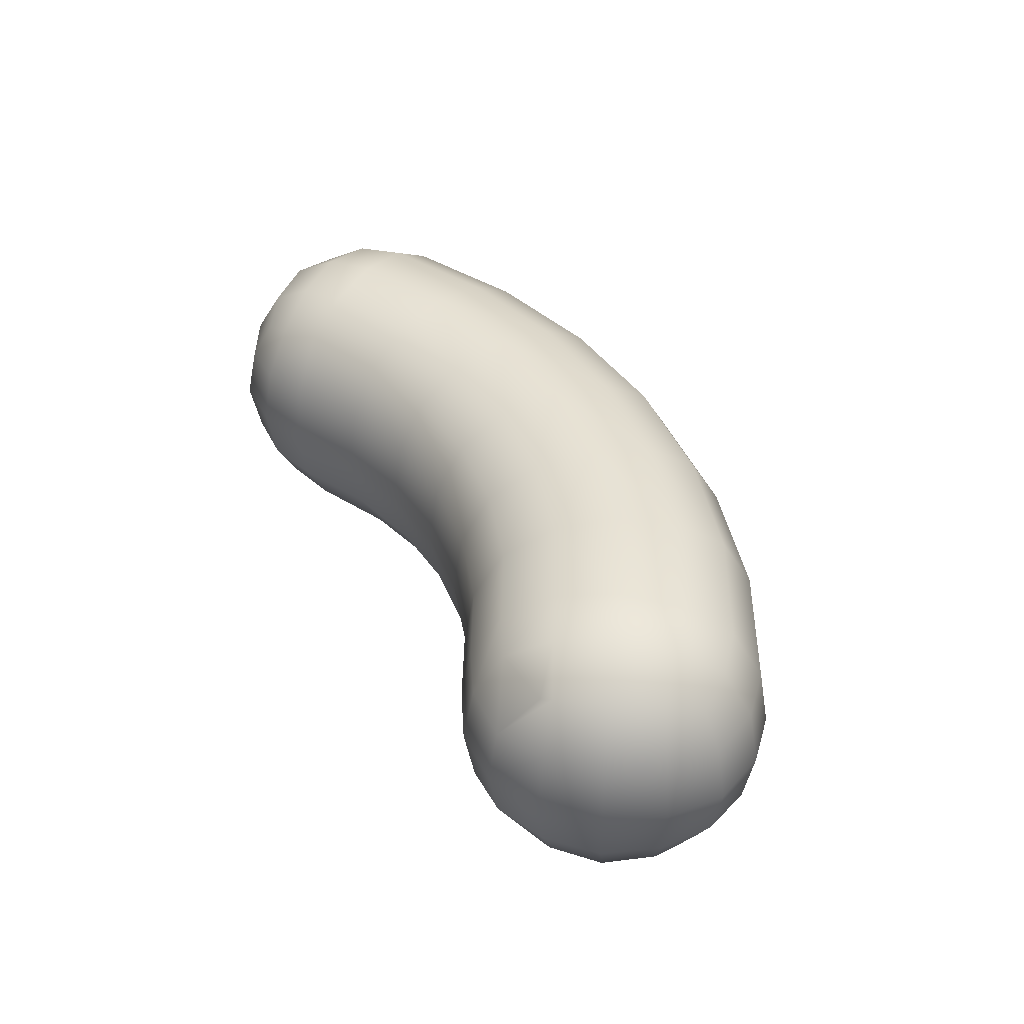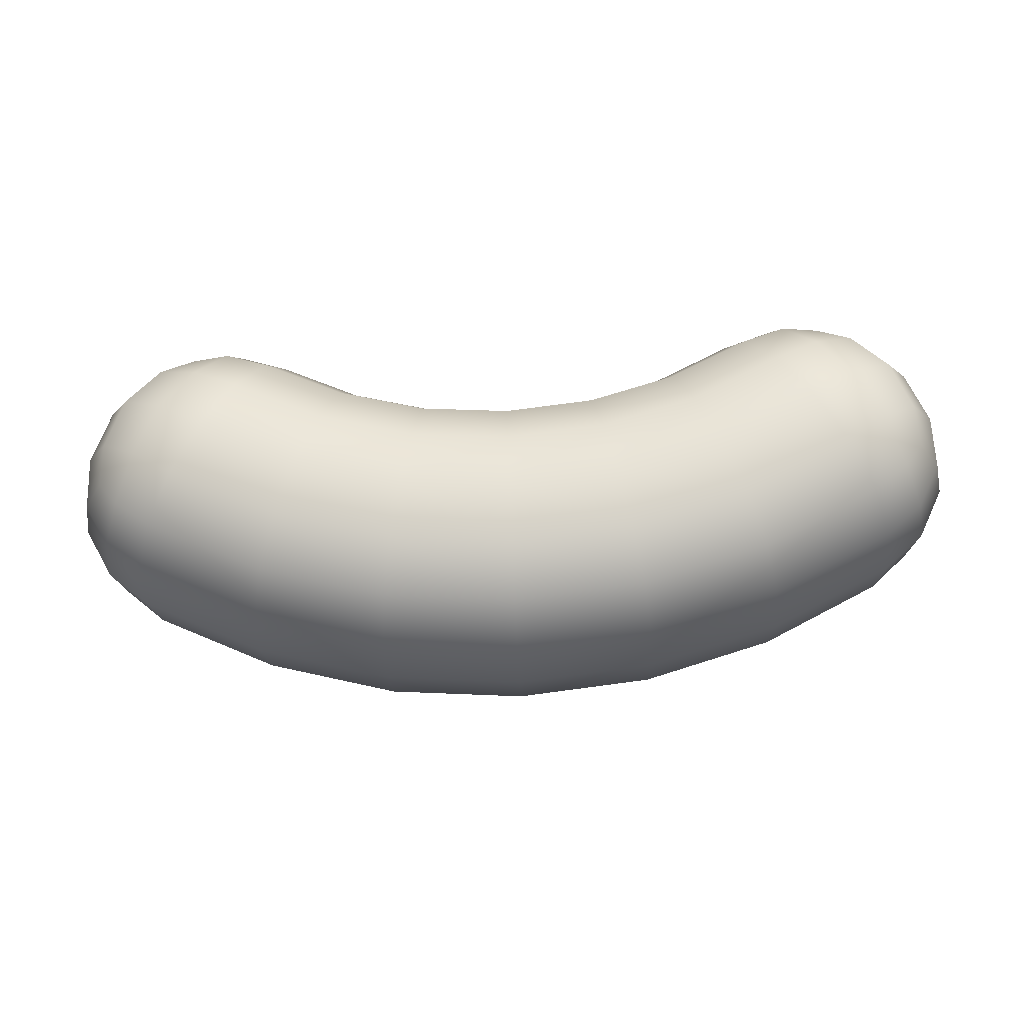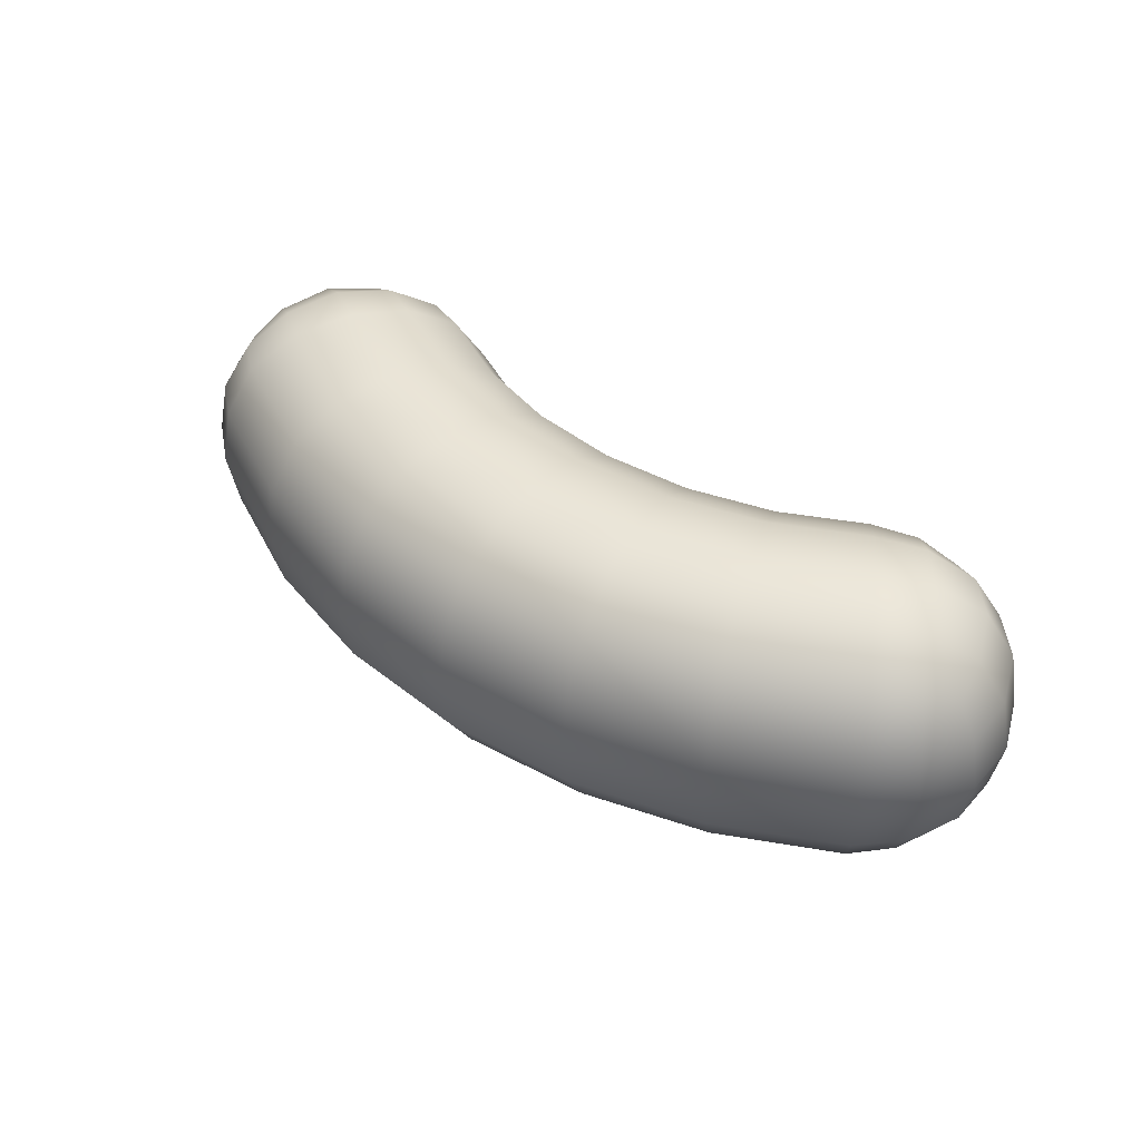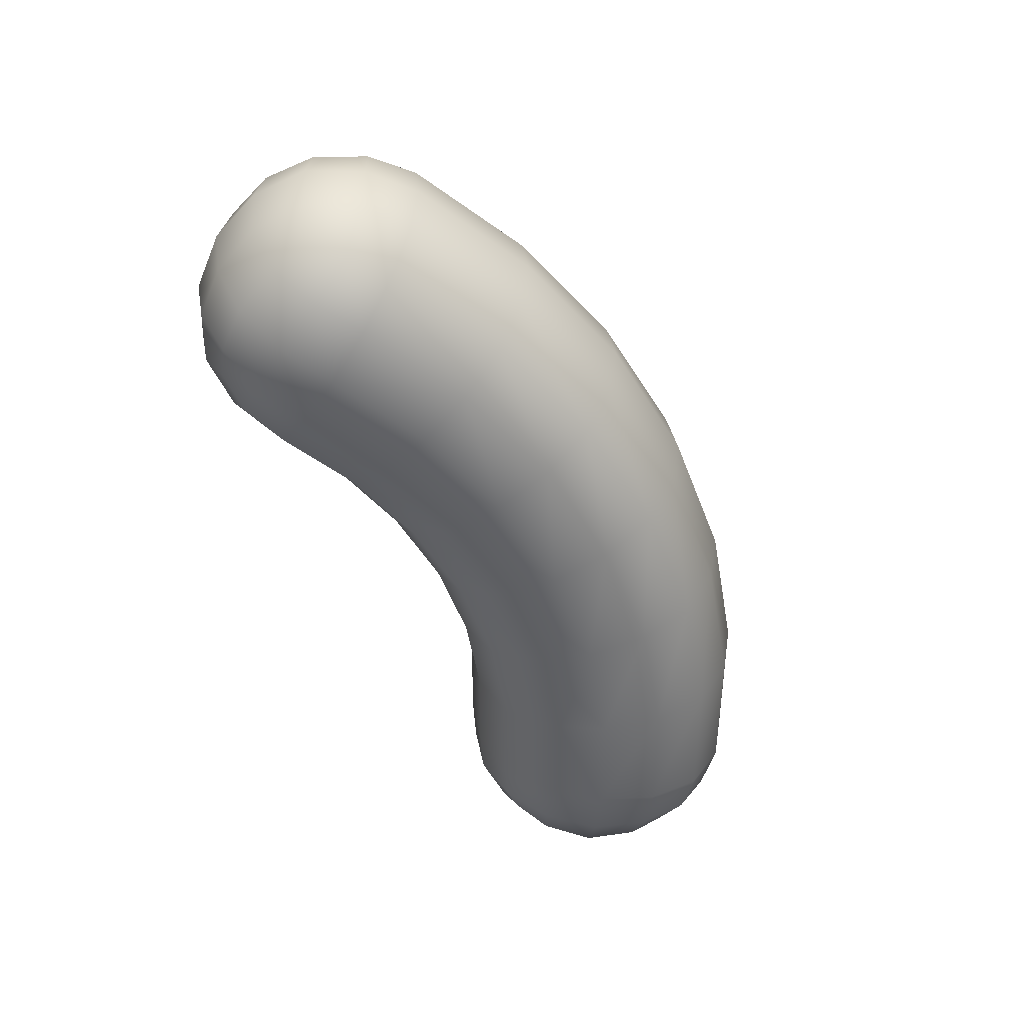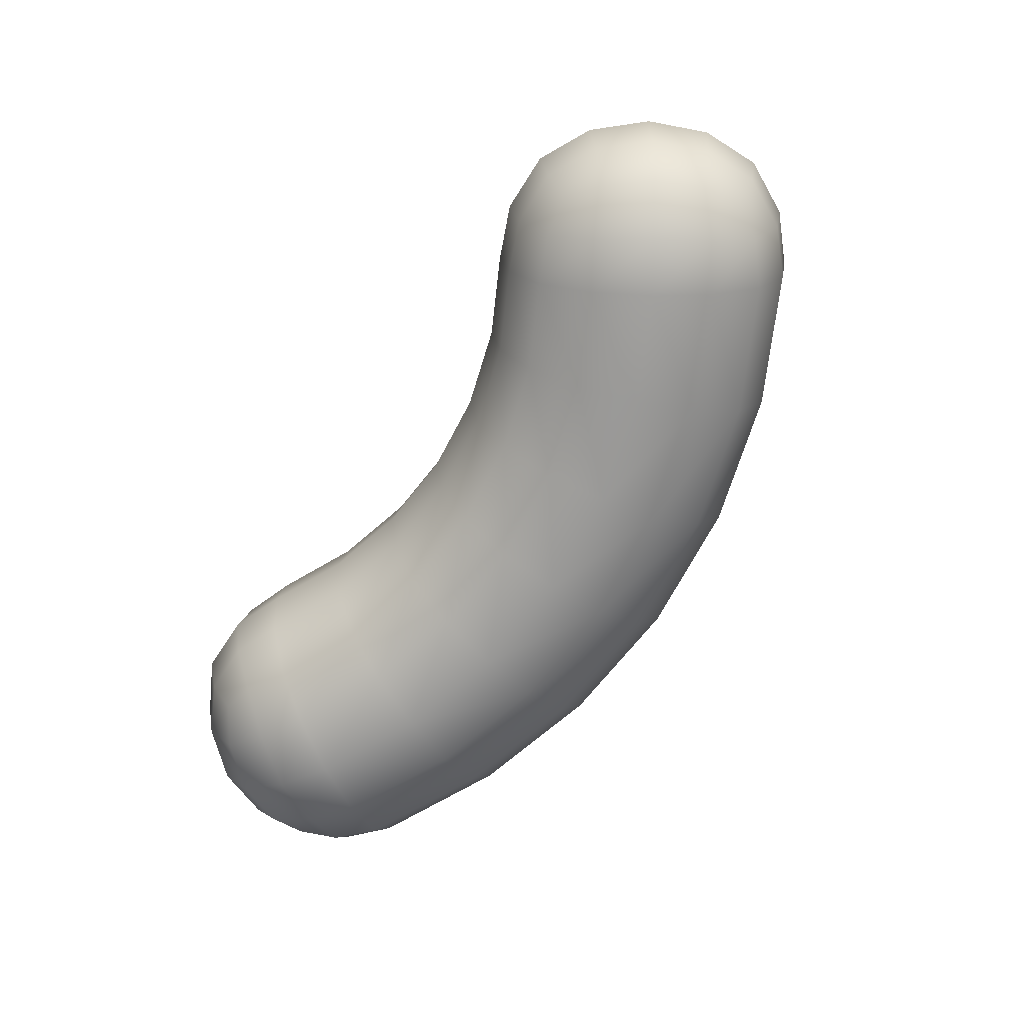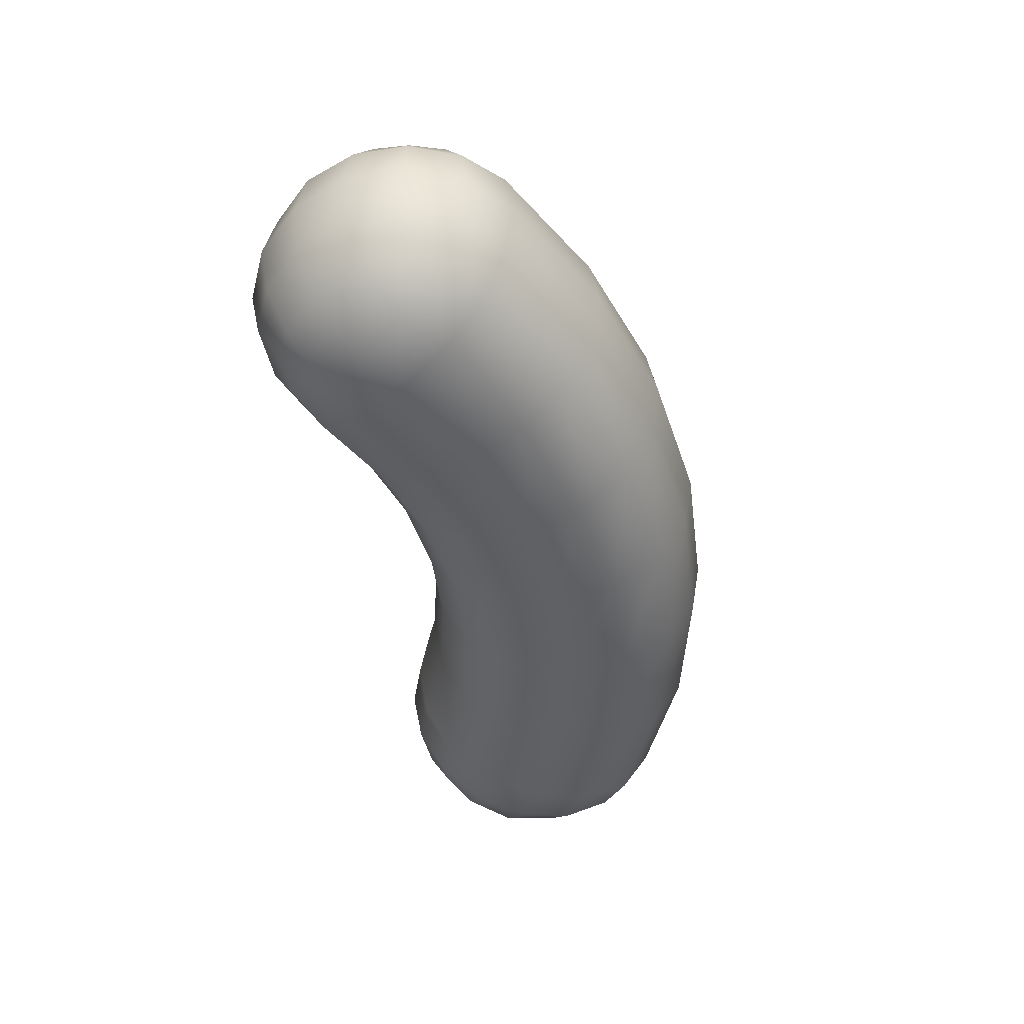
<metadata>
{"format":"obj","ext":"obj","renderer":"f3d","projection":"perspective","resolution":1024,"background":"white","views":[{"elev":39.8,"azim":62.6,"up":"+Y"},{"elev":-29.0,"azim":2.0,"up":"+Z"},{"elev":43.9,"azim":-144.3,"up":"+Y"},{"elev":-53.6,"azim":114.0,"up":"+Y"},{"elev":-69.0,"azim":55.1,"up":"+Y"},{"elev":-46.4,"azim":100.7,"up":"+Y"}]}
</metadata>
<code>
g default
v 0.94 0.1828 -7.1e-05
v 0.7805 0.2047 0.2785
v 0.94 -0.1878 -7.1e-05
v 0.7343 -0.1878 0.3083
v 0.6276 0.1163 0.3484
v 0.8484 0.1163 0.3043
v 0.9802 0.1163 0.1067
v 0.8484 -0.1213 0.3043
v 0.9802 -0.1213 0.1067
v 0.9361 -0.1213 -0.1141
v 0.6276 -0.1213 0.3484
v 0.7159 -0.2805 0.216
v 0.8477 -0.2805 0.01836
v 0.949 -0.002505 0.2287
v 0.7892 0.2957 0.1221
v 0.6535 0.2155 0.2936
v 0.8033 0.2155 0.2637
v 0.8954 0.2155 -0.06907
v 0.9254 0.2155 0.08077
v 0.9853 0.1074 -0.009113
v 0.9311 0.1251 0.2167
v 1.002 -0.002505 0.1106
v 0.7434 0.1074 0.3536
v 0.8603 -0.002505 0.3229
v 0.9311 -0.1301 0.2168
v 0.7434 -0.1124 0.3536
v 0.8033 -0.2205 0.2637
v 0.9853 -0.1124 -0.009113
v 0.9254 -0.2205 0.08077
v 0.8954 -0.2205 -0.06907
v 0.7892 -0.3007 0.1221
v 0.6535 -0.2205 0.2936
v 0.6237 -0.002505 0.3702
v 0.9547 -0.002505 -0.126
v 0.8778 0.2316 0.1812
v 0.7159 0.2755 0.216
v 1.008 -0.002505 -0.01358
v 0.7478 -0.002505 0.3759
v 0.8477 0.2755 0.01836
v 0.8778 -0.2366 0.1812
v 0.9361 0.1163 -0.1141
v 0.6924 0.3153 0.05752
v 0.6222 0.294 0.1626
v 0.5632 0.23 0.2509
v 0.8216 0.23 -0.1358
v 0.7626 0.294 -0.04755
v 0.6924 -0.3203 0.05752
v 0.7626 -0.299 -0.04755
v 0.8216 -0.2351 -0.1358
v 0.5632 -0.2351 0.2509
v 0.6222 -0.299 0.1626
v 0.5158 -0.002505 0.3217
v 0.5276 -0.1289 0.304
v 0.5276 0.1239 0.304
v 0.8689 -0.002505 -0.2067
v 0.8571 0.1239 -0.189
v 0.8571 -0.1289 -0.189
v -0.6293 0.3153 0.01051
v -0.6918 0.294 -0.09928
v -0.7444 0.23 -0.1915
v -0.5667 0.294 0.1203
v -0.5141 0.23 0.2126
v -0.6293 -0.3203 0.01051
v -0.6918 -0.299 -0.09928
v -0.7444 -0.2351 -0.1915
v -0.5667 -0.299 0.1203
v -0.5141 -0.2351 0.2126
v -0.4719 -0.002505 0.2866
v -0.4825 0.1239 0.2681
v -0.4825 -0.1289 0.2681
v -0.7866 -0.002505 -0.2656
v -0.7761 -0.1289 -0.2471
v -0.7761 0.1239 -0.2471
v -0.4946 0.23 -0.305
v -0.4598 0.294 -0.2046
v -0.4184 0.3153 -0.08526
v -0.377 0.294 0.03412
v -0.3421 0.23 0.1344
v -0.3212 0.1239 0.1949
v -0.3142 -0.002505 0.2149
v -0.3212 -0.1289 0.1949
v -0.3421 -0.2351 0.1344
v -0.377 -0.299 0.03412
v -0.4184 -0.3203 -0.08526
v -0.4598 -0.299 -0.2046
v -0.4946 -0.2351 -0.305
v -0.5156 -0.1289 -0.3654
v -0.5226 -0.002505 -0.3855
v -0.5156 0.1239 -0.3654
v -0.2278 0.23 -0.3707
v -0.212 0.294 -0.2657
v -0.1933 0.3153 -0.1407
v -0.1745 0.294 -0.01579
v -0.1587 0.23 0.08922
v -0.1492 0.1239 0.1525
v -0.146 -0.002505 0.1735
v -0.1492 -0.1289 0.1525
v -0.1587 -0.2351 0.08922
v -0.1745 -0.299 -0.01578
v -0.1933 -0.3203 -0.1407
v -0.212 -0.299 -0.2657
v -0.2278 -0.2351 -0.3707
v -0.2373 -0.1289 -0.434
v -0.2405 -0.002506 -0.455
v -0.2373 0.1239 -0.434
v 0.04651 0.23 -0.3863
v 0.04274 0.294 -0.2802
v 0.03824 0.3153 -0.1539
v 0.03375 0.294 -0.02763
v 0.02998 0.23 0.07848
v 0.02771 0.1239 0.1424
v 0.02695 -0.002505 0.1636
v 0.02771 -0.1289 0.1424
v 0.02998 -0.2351 0.07848
v 0.03375 -0.299 -0.02763
v 0.03824 -0.3203 -0.1539
v 0.04274 -0.299 -0.2802
v 0.04651 -0.2351 -0.3863
v 0.04878 -0.1289 -0.4502
v 0.04954 -0.002506 -0.4715
v 0.04878 0.1239 -0.4502
v 0.319 0.23 -0.3513
v 0.2958 0.294 -0.2476
v 0.2682 0.3153 -0.1243
v 0.2406 0.294 -0.001023
v 0.2174 0.23 0.1026
v 0.2034 0.1239 0.165
v 0.1988 -0.002505 0.1858
v 0.2034 -0.1289 0.165
v 0.2174 -0.2351 0.1026
v 0.2406 -0.299 -0.001022
v 0.2682 -0.3203 -0.1243
v 0.2958 -0.299 -0.2476
v 0.319 -0.2351 -0.3513
v 0.333 -0.1289 -0.4137
v 0.3377 -0.002506 -0.4344
v 0.333 0.1239 -0.4137
v 0.5805 0.23 -0.2667
v 0.5386 0.294 -0.1691
v 0.4888 0.3153 -0.053
v 0.439 0.294 0.06314
v 0.3972 0.23 0.1607
v 0.372 0.1239 0.2195
v 0.3636 -0.002505 0.2391
v 0.372 -0.1289 0.2195
v 0.3972 -0.2351 0.1607
v 0.439 -0.299 0.06314
v 0.4888 -0.3203 -0.053
v 0.5386 -0.299 -0.1691
v 0.5805 -0.2351 -0.2667
v 0.6057 -0.1289 -0.3255
v 0.6141 -0.002505 -0.345
v 0.6057 0.1239 -0.3255
v -0.8722 0.1828 -0.06452
v -0.6889 0.1828 0.2577
v -0.8722 -0.1878 -0.06452
v -0.6889 -0.1878 0.2577
v -0.5853 0.1163 0.3053
v -0.8024 0.1163 0.2456
v -0.9198 0.1163 0.03914
v -0.8024 -0.1213 0.2456
v -0.9198 -0.1213 0.03914
v -0.8602 -0.1213 -0.178
v -0.5853 -0.1213 0.3053
v -0.664 -0.2805 0.1669
v -0.7814 -0.2805 -0.03958
v -0.8974 -0.002505 0.163
v -0.7304 0.2957 0.06804
v -0.6073 0.2155 0.2488
v -0.7546 0.2155 0.2083
v -0.8228 0.2155 -0.1302
v -0.8633 0.2155 0.01715
v -0.9167 0.1074 -0.07676
v -0.8787 0.1251 0.1524
v -0.9418 -0.002505 0.04145
v -0.7012 0.1074 0.3022
v -0.8156 -0.002505 0.2633
v -0.8787 -0.1301 0.1524
v -0.7012 -0.1124 0.3022
v -0.7546 -0.2205 0.2083
v -0.9167 -0.1124 -0.07676
v -0.8633 -0.2205 0.01715
v -0.8228 -0.2205 -0.1302
v -0.7304 -0.3007 0.06804
v -0.6073 -0.2205 0.2488
v -0.583 -0.002505 0.3273
v -0.8779 -0.002505 -0.1912
v -0.8229 0.2316 0.1207
v -0.664 0.2755 0.1669
v -0.9387 -0.002505 -0.0828
v -0.7072 -0.002505 0.3242
v -0.7814 0.2755 -0.03958
v -0.8229 -0.2366 0.1207
v -0.8602 0.1163 -0.178
g FoodShortRUpperLeg
f 36 16 2 17
f 15 36 17 35
f 39 15 35 19
f 18 39 19 1
f 1 19 7 20
f 19 35 21 7
f 7 21 14 22
f 20 7 22 37
f 35 17 6 21
f 17 2 23 6
f 6 23 38 24
f 21 6 24 14
f 14 24 8 25
f 24 38 26 8
f 8 26 4 27
f 25 8 27 40
f 37 22 9 28
f 22 14 25 9
f 9 25 40 29
f 28 9 29 3
f 3 29 13 30
f 29 40 31 13
f 40 27 12 31
f 27 4 32 12
f 11 32 4 26
f 33 11 26 38
f 5 33 38 23
f 16 5 23 2
f 41 18 1 20
f 34 41 20 37
f 10 34 37 28
f 30 10 28 3
f 42 43 36 15
f 43 44 16 36
f 45 46 39 18
f 46 42 15 39
f 13 31 47 48
f 30 13 48 49
f 12 32 50 51
f 31 12 51 47
f 52 53 11 33
f 53 50 32 11
f 44 54 5 16
f 54 52 33 5
f 55 56 41 34
f 56 45 18 41
f 49 57 10 30
f 57 55 34 10
f 140 42 46 139
f 42 140 141 43
f 139 46 45 138
f 153 138 45 56
f 43 141 142 44
f 44 142 143 54
f 47 148 149 48
f 148 47 51 147
f 48 149 150 49
f 49 150 151 57
f 147 51 50 146
f 146 50 53 145
f 144 52 54 143
f 52 144 145 53
f 152 55 57 151
f 55 152 153 56
f 59 75 74 60
f 58 76 75 59
f 77 76 58 61
f 78 77 61 62
f 79 78 62 69
f 68 80 79 69
f 81 80 68 70
f 67 82 81 70
f 66 83 82 67
f 63 84 83 66
f 85 84 63 64
f 86 85 64 65
f 87 86 65 72
f 71 88 87 72
f 89 88 71 73
f 60 74 89 73
f 75 91 90 74
f 76 92 91 75
f 93 92 76 77
f 94 93 77 78
f 95 94 78 79
f 80 96 95 79
f 97 96 80 81
f 82 98 97 81
f 83 99 98 82
f 84 100 99 83
f 101 100 84 85
f 102 101 85 86
f 103 102 86 87
f 88 104 103 87
f 105 104 88 89
f 89 74 90 105
f 91 107 106 90
f 92 108 107 91
f 109 108 92 93
f 110 109 93 94
f 111 110 94 95
f 96 112 111 95
f 113 112 96 97
f 98 114 113 97
f 99 115 114 98
f 100 116 115 99
f 117 116 100 101
f 118 117 101 102
f 119 118 102 103
f 104 120 119 103
f 121 120 104 105
f 105 90 106 121
f 107 123 122 106
f 108 124 123 107
f 125 124 108 109
f 126 125 109 110
f 127 126 110 111
f 112 128 127 111
f 129 128 112 113
f 114 130 129 113
f 115 131 130 114
f 116 132 131 115
f 133 132 116 117
f 134 133 117 118
f 135 134 118 119
f 120 136 135 119
f 137 136 120 121
f 121 106 122 137
f 123 139 138 122
f 124 140 139 123
f 141 140 124 125
f 142 141 125 126
f 143 142 126 127
f 128 144 143 127
f 145 144 128 129
f 130 146 145 129
f 131 147 146 130
f 132 148 147 131
f 149 148 132 133
f 150 149 133 134
f 151 150 134 135
f 136 152 151 135
f 153 152 136 137
f 137 122 138 153
f 189 170 155 169
f 168 188 170 189
f 192 172 188 168
f 171 154 172 192
f 154 173 160 172
f 172 160 174 188
f 160 175 167 174
f 173 190 175 160
f 188 174 159 170
f 170 159 176 155
f 159 177 191 176
f 174 167 177 159
f 167 178 161 177
f 177 161 179 191
f 161 180 157 179
f 178 193 180 161
f 190 181 162 175
f 175 162 178 167
f 162 182 193 178
f 181 156 182 162
f 156 183 166 182
f 182 166 184 193
f 193 184 165 180
f 180 165 185 157
f 164 179 157 185
f 186 191 179 164
f 158 176 191 186
f 169 155 176 158
f 194 173 154 171
f 187 190 173 194
f 163 181 190 187
f 183 156 181 163
f 58 168 189 61
f 61 189 169 62
f 60 171 192 59
f 59 192 168 58
f 166 64 63 184
f 183 65 64 166
f 165 66 67 185
f 184 63 66 165
f 68 186 164 70
f 70 164 185 67
f 62 169 158 69
f 69 158 186 68
f 71 187 194 73
f 73 194 171 60
f 65 183 163 72
f 72 163 187 71

</code>
